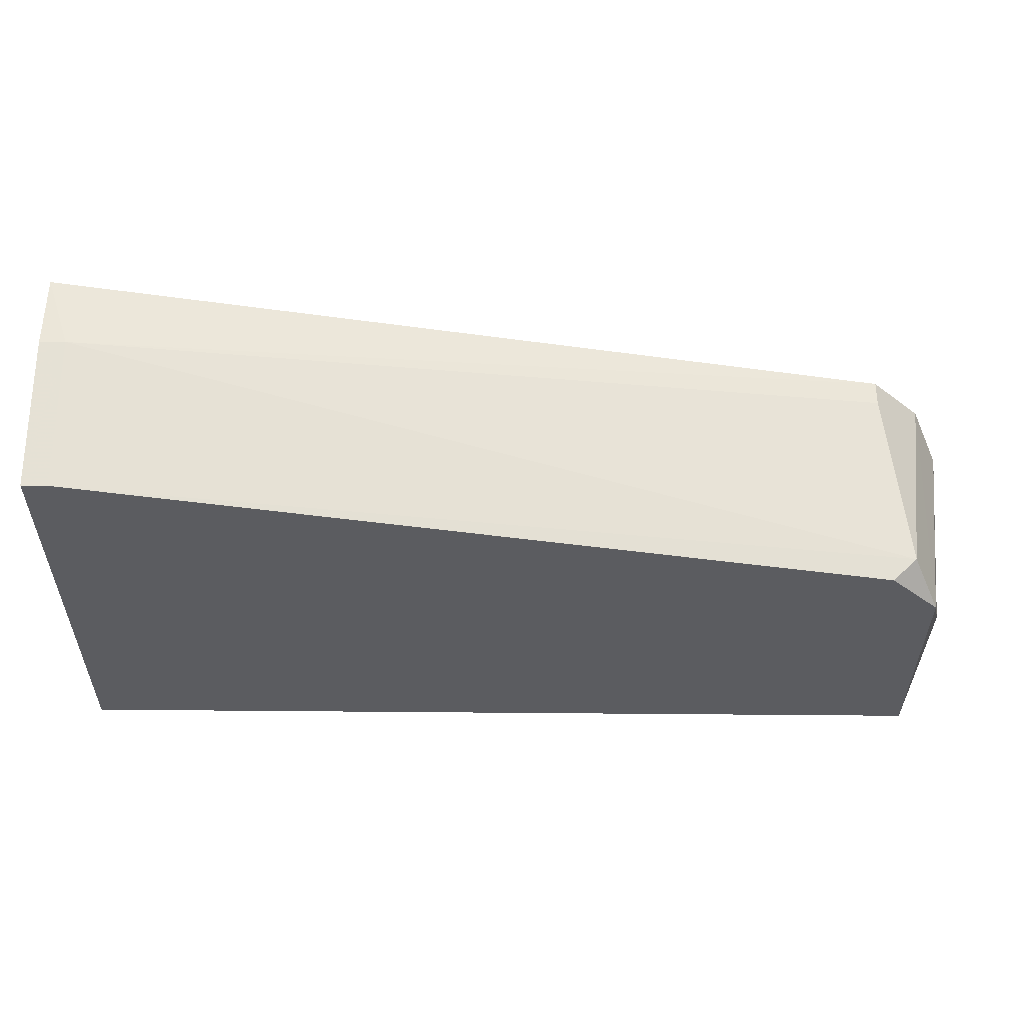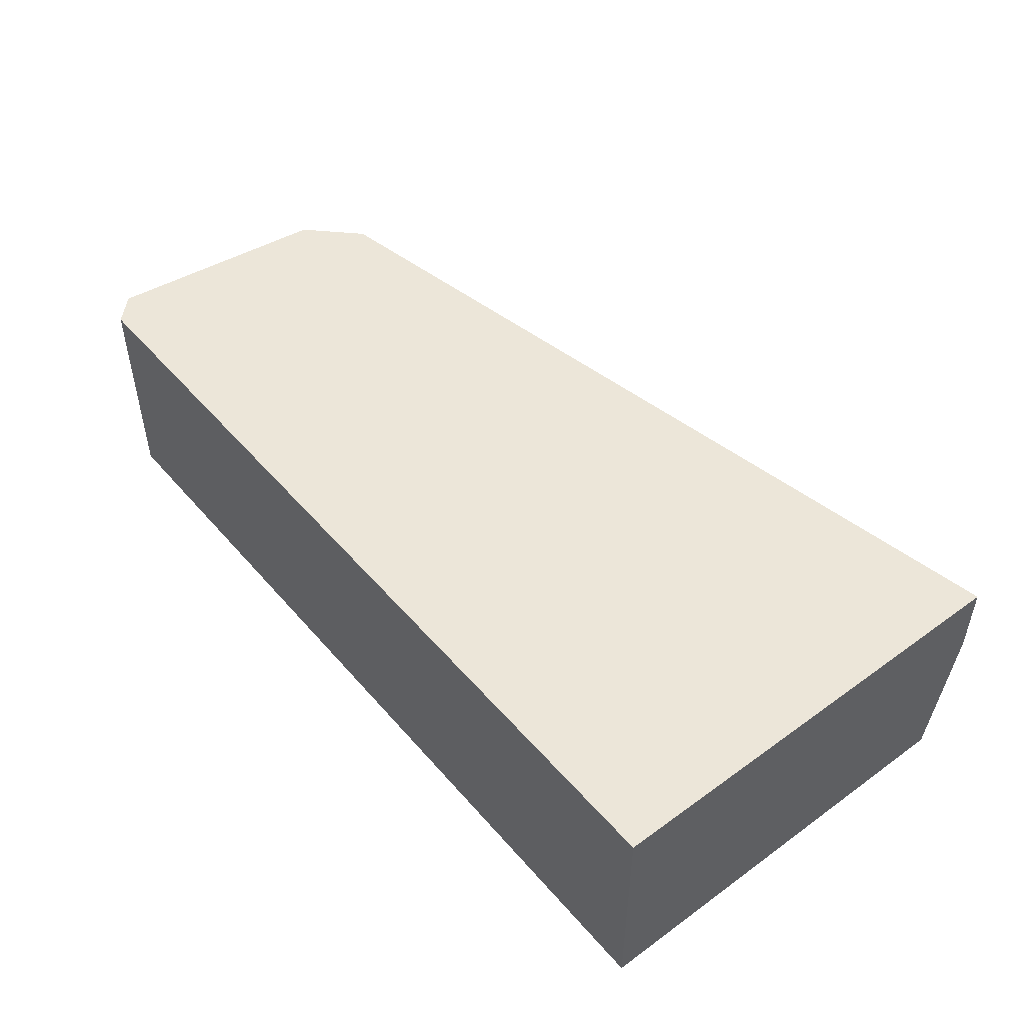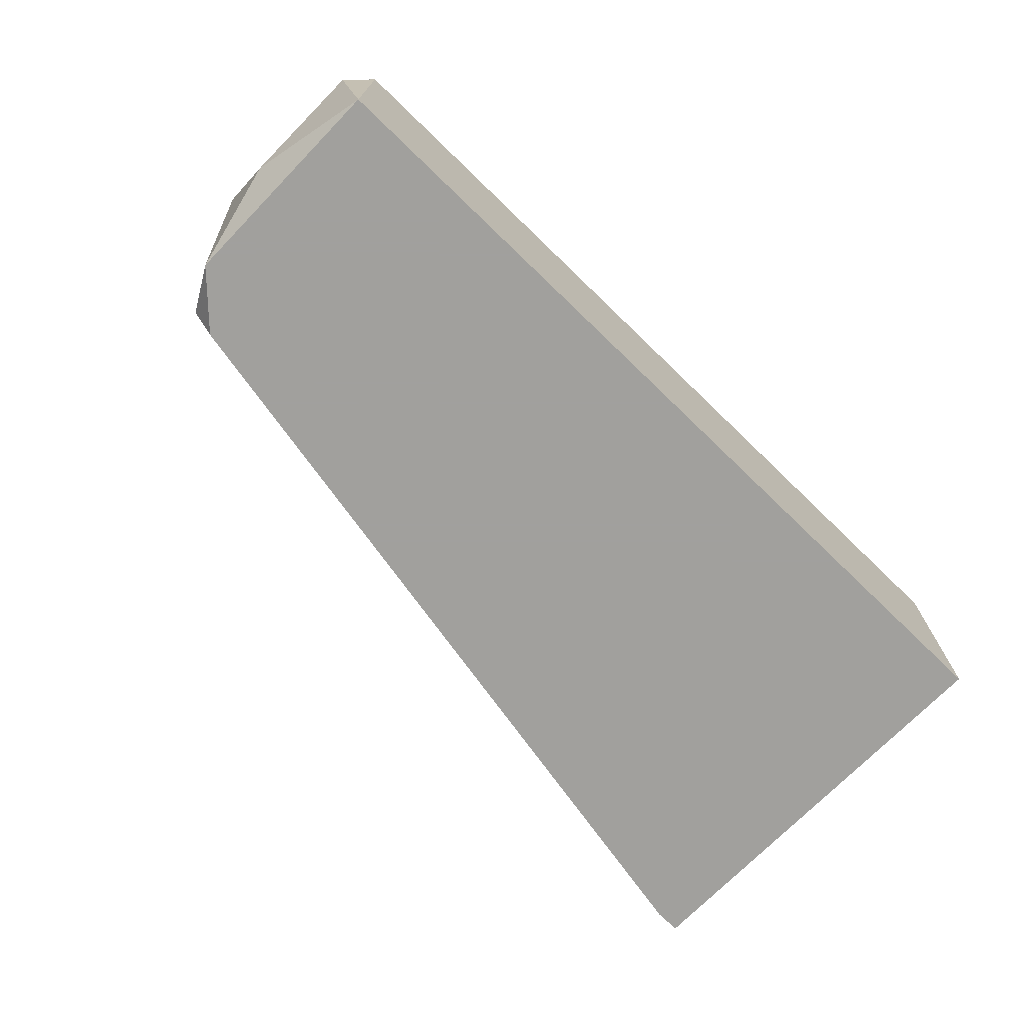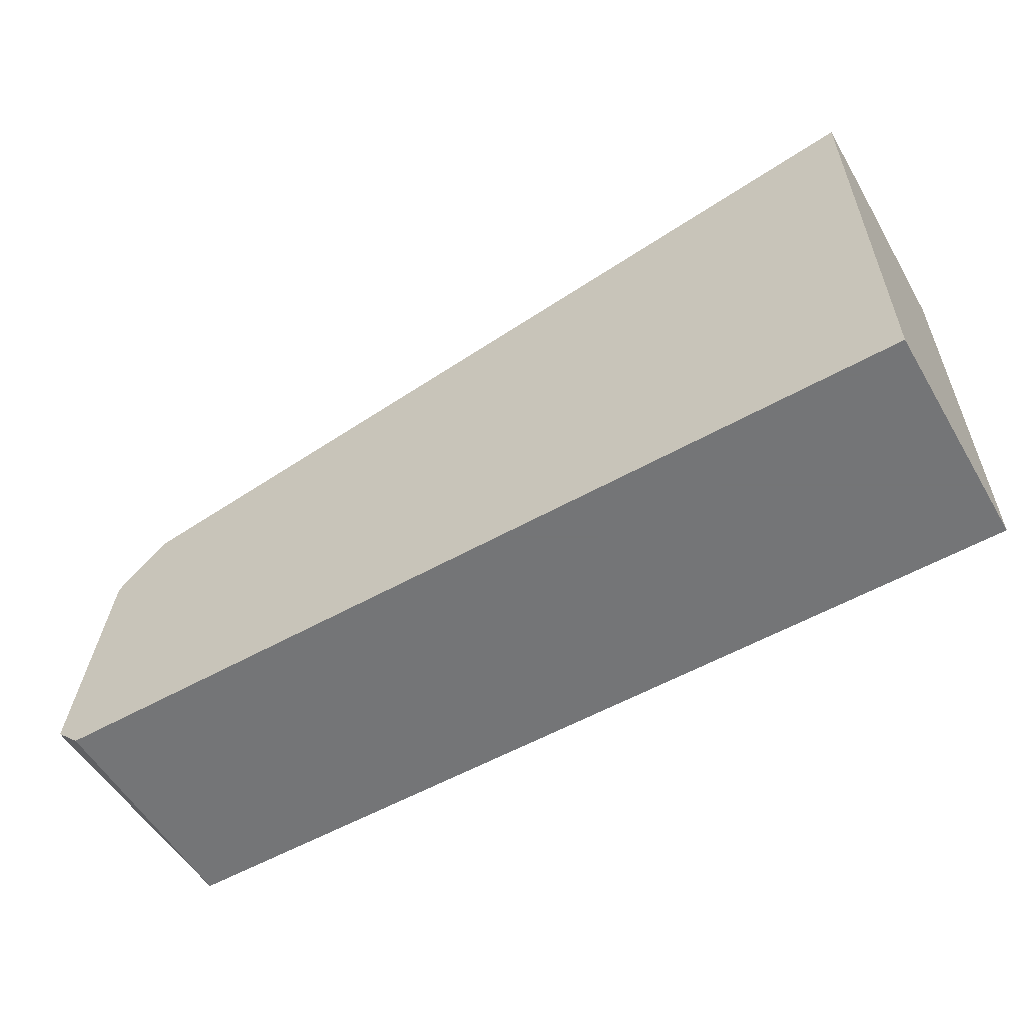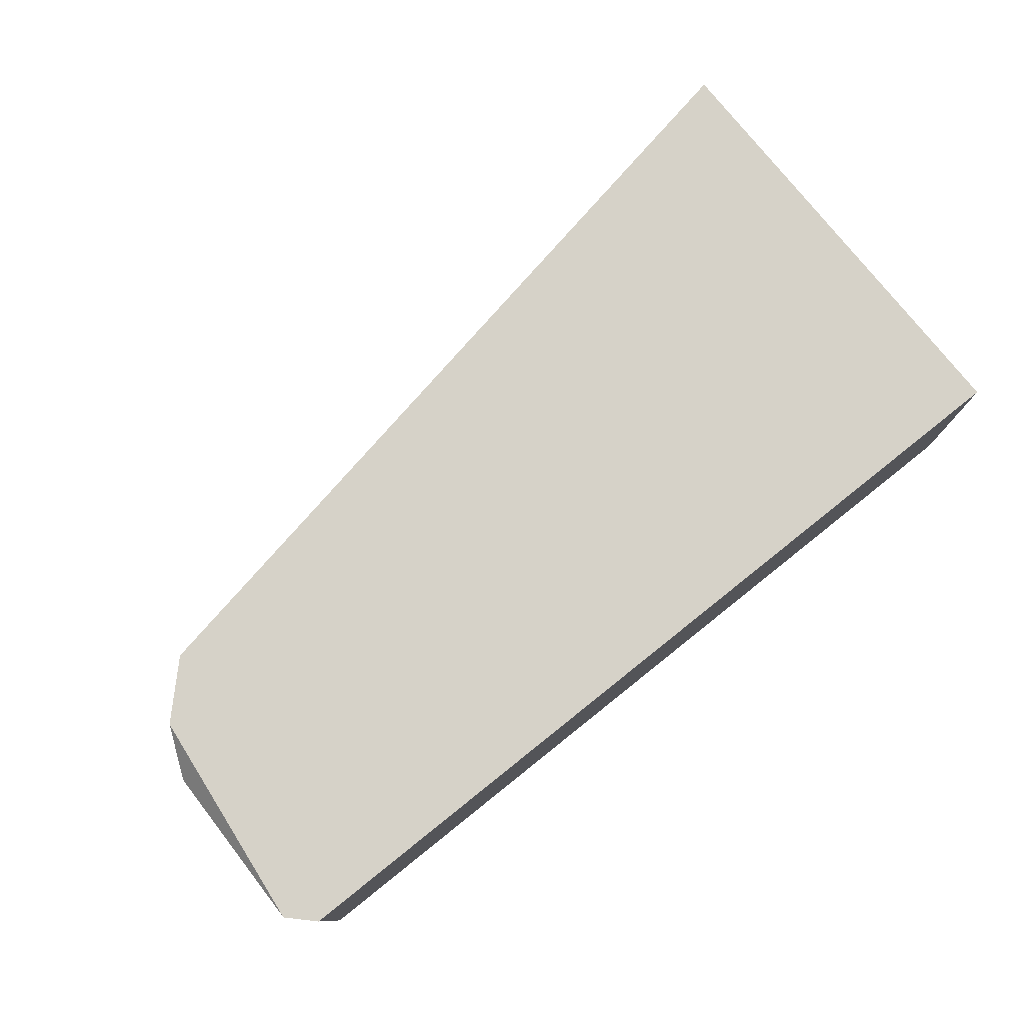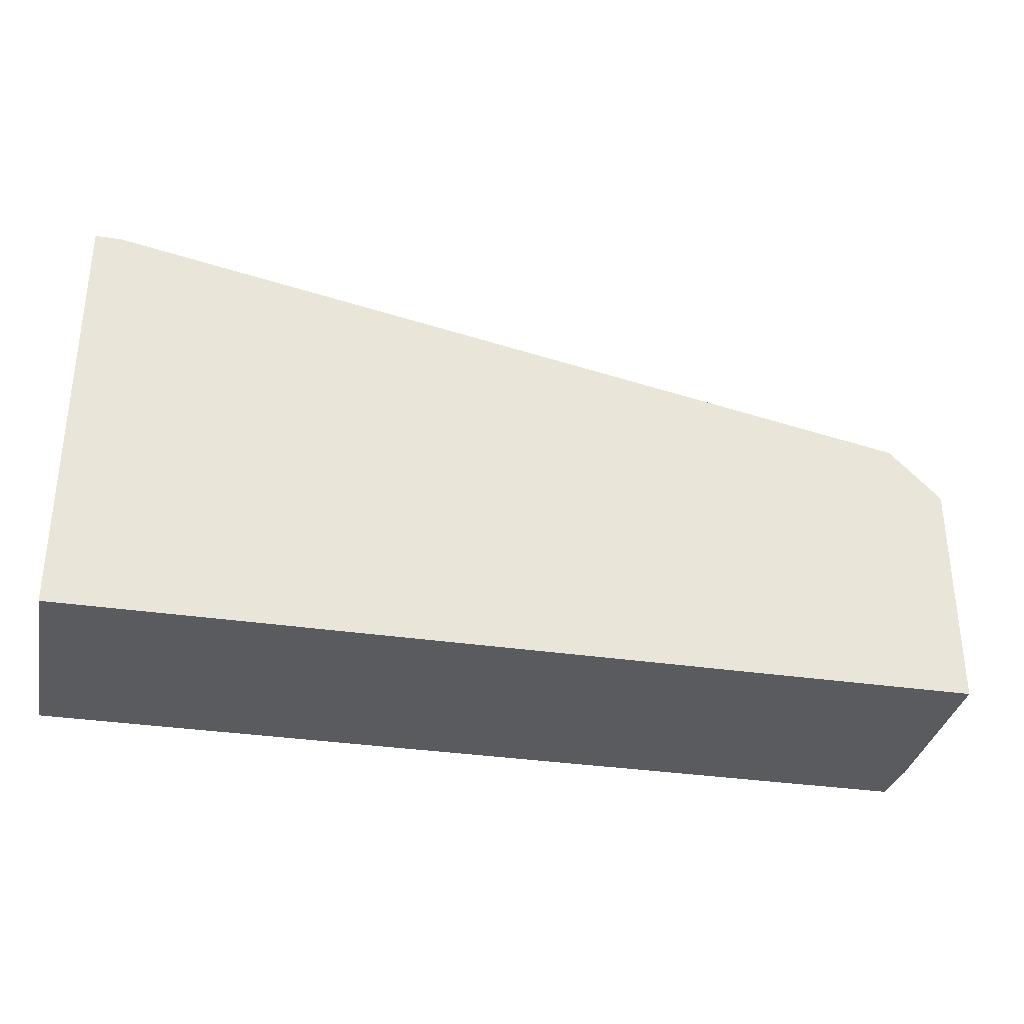
<metadata>
{"format":"obj","ext":"obj","renderer":"f3d","projection":"perspective","resolution":1024,"background":"white","views":[{"elev":55.4,"azim":-179.5,"up":"+Y"},{"elev":48.7,"azim":51.2,"up":"+Z"},{"elev":-71.7,"azim":-44.1,"up":"+Z"},{"elev":-56.4,"azim":30.3,"up":"+Y"},{"elev":77.5,"azim":-38.6,"up":"+Z"},{"elev":-33.2,"azim":168.4,"up":"+Y"}]}
</metadata>
<code>
v -0.07225 -0.01209 -0.01422
v -0.07225 -0.01209 0.00065
v -0.07225 0.00443 0.00065
v -0.07225 0.002779 -0.01422
v -0.06894 0.006083 -0.01422
v -0.06894 0.007733 -0.001003
v -0.06894 0.007733 0.00065
v -0.0739 0.001129 -0.001003
v -0.0739 -0.003828 -0.01091
v -0.0739 -0.01043 0.00065
v -0.0706 0.006083 -0.01256
v -0.0161 0.01765 -0.004308
v -0.0161 0.01599 -0.01422
v -0.01444 -0.01209 -0.01422
v -0.01444 -0.01209 0.00065
v -0.01444 0.01765 -0.004308
v -0.01444 0.01765 0.00065
v -0.01444 0.01599 -0.01422
f 12 11 6
f 16 17 15
f 16 15 14
f 15 1 14
f 14 1 5
f 14 5 18
f 16 14 18
f 15 17 2
f 1 15 2
f 2 17 7
f 5 1 4
f 17 16 12
f 16 18 12
f 7 17 12
f 8 4 9
f 4 1 9
f 1 2 10
f 2 7 10
f 8 9 10
f 9 1 10
f 5 4 11
f 11 12 13
f 18 5 13
f 12 18 13
f 5 11 13
f 4 8 3
f 8 10 3
f 10 7 3
f 7 11 3
f 11 4 3
f 7 12 6
f 11 7 6

</code>
